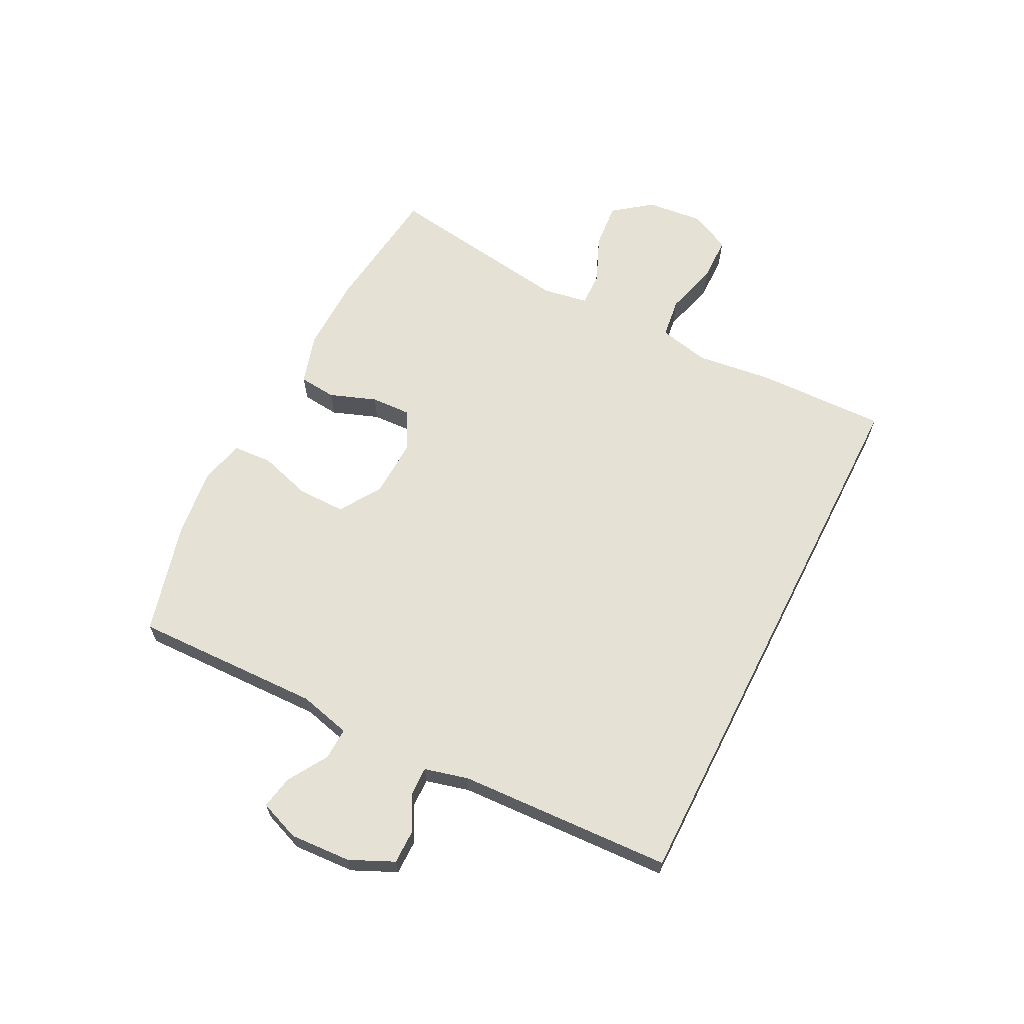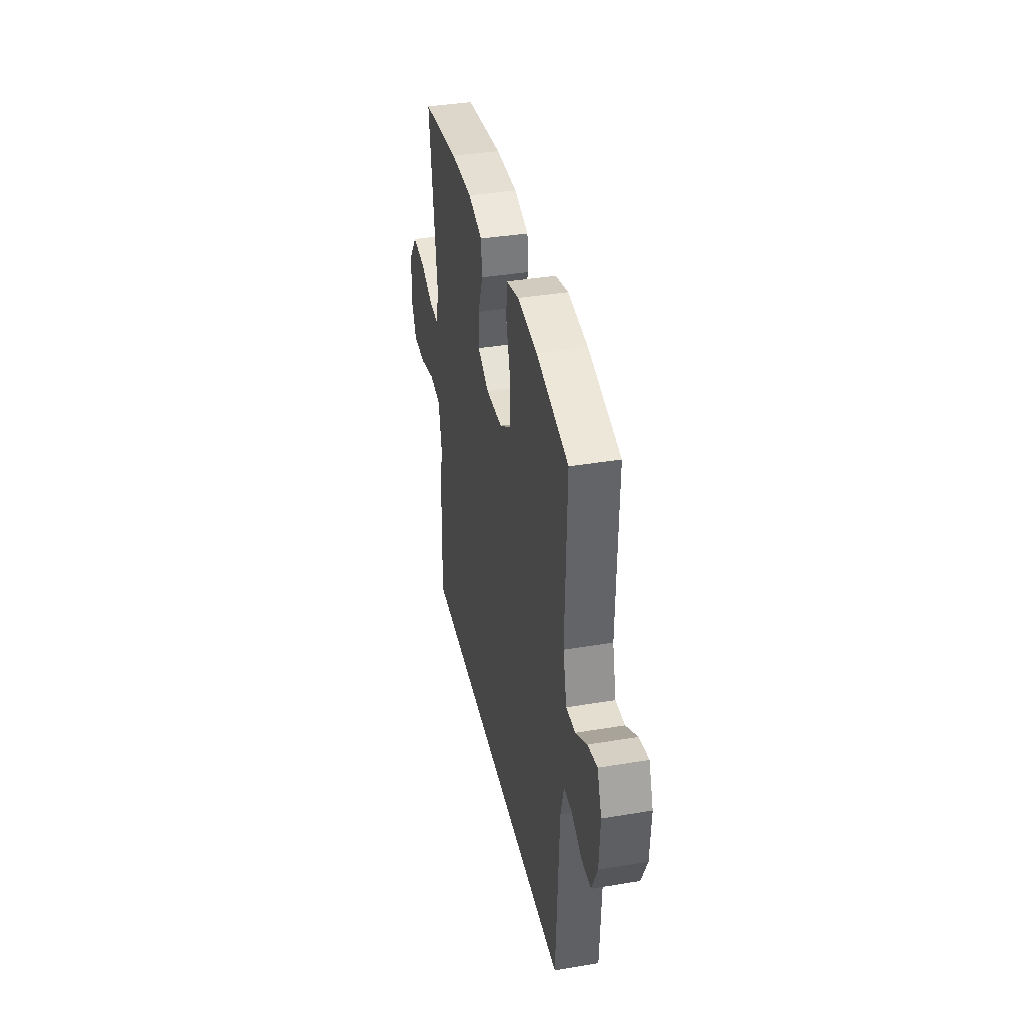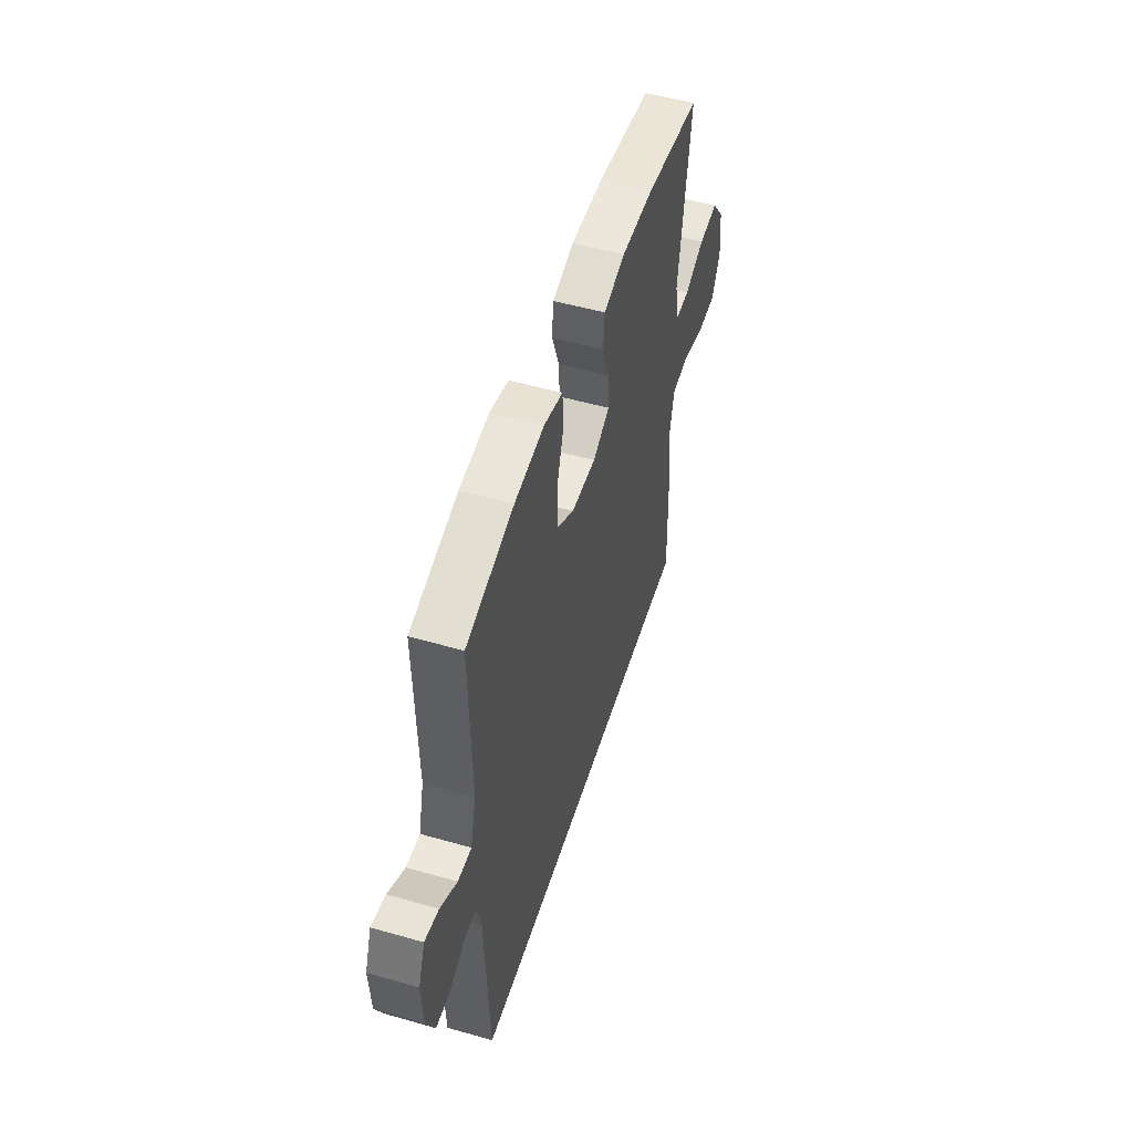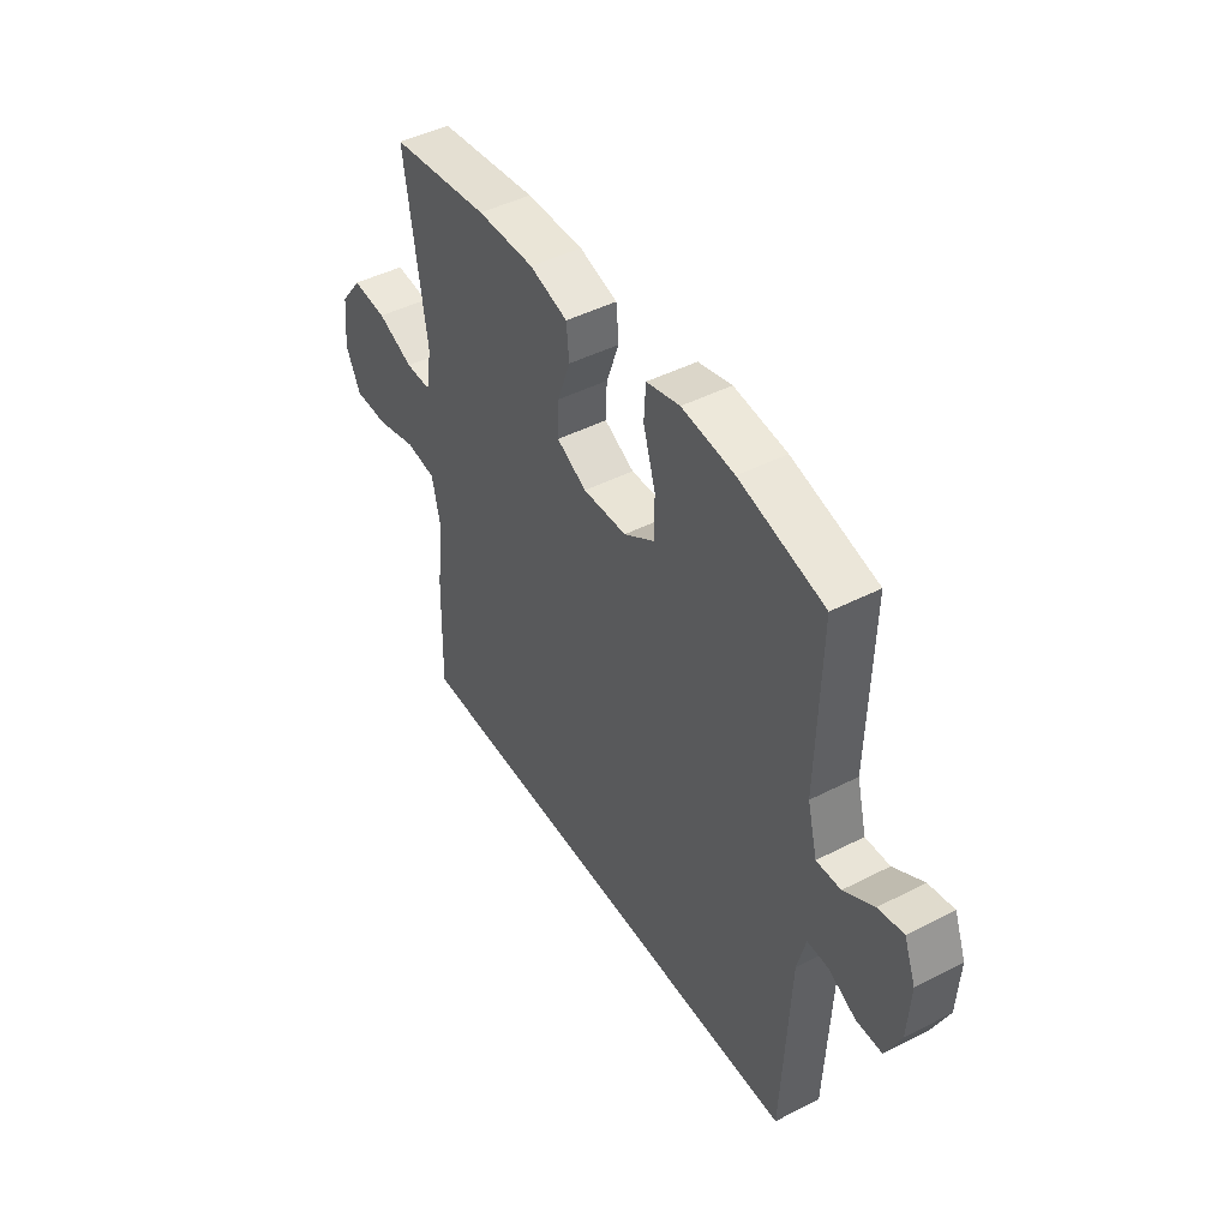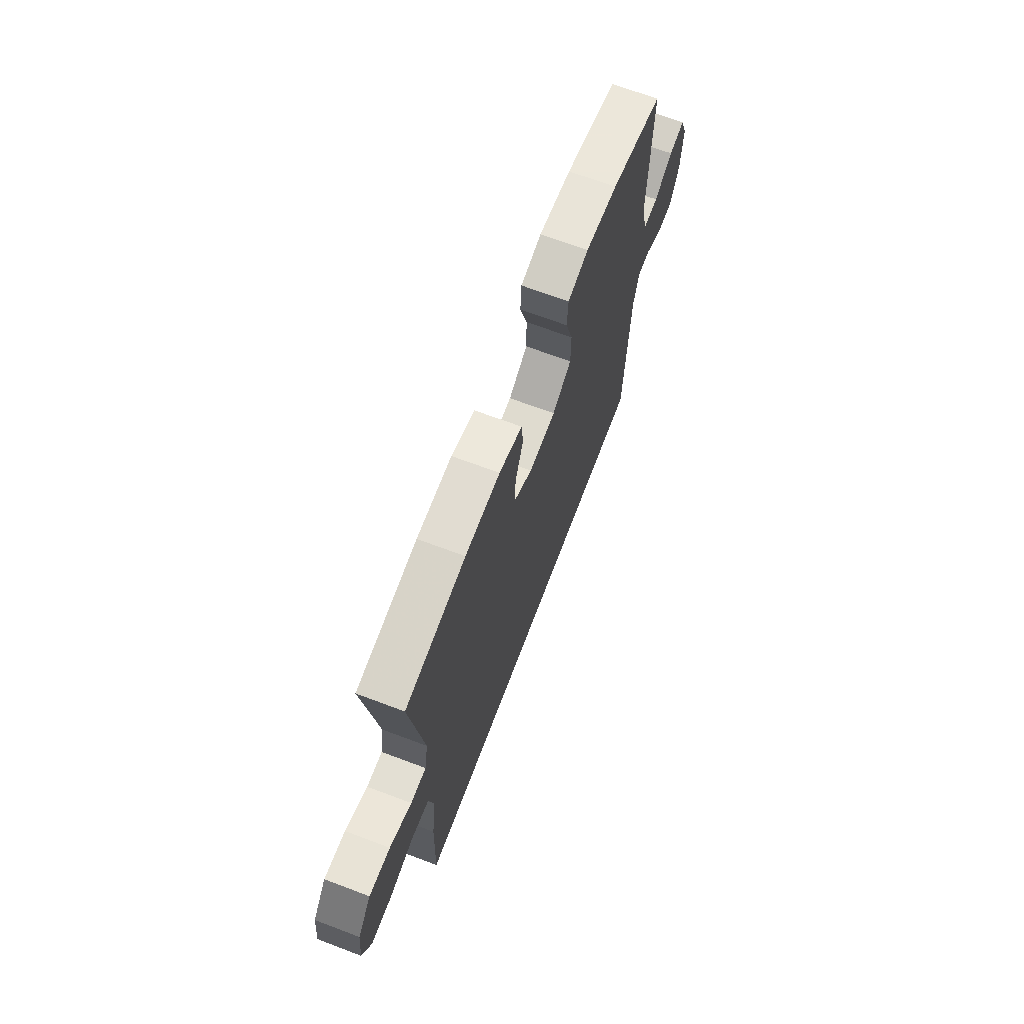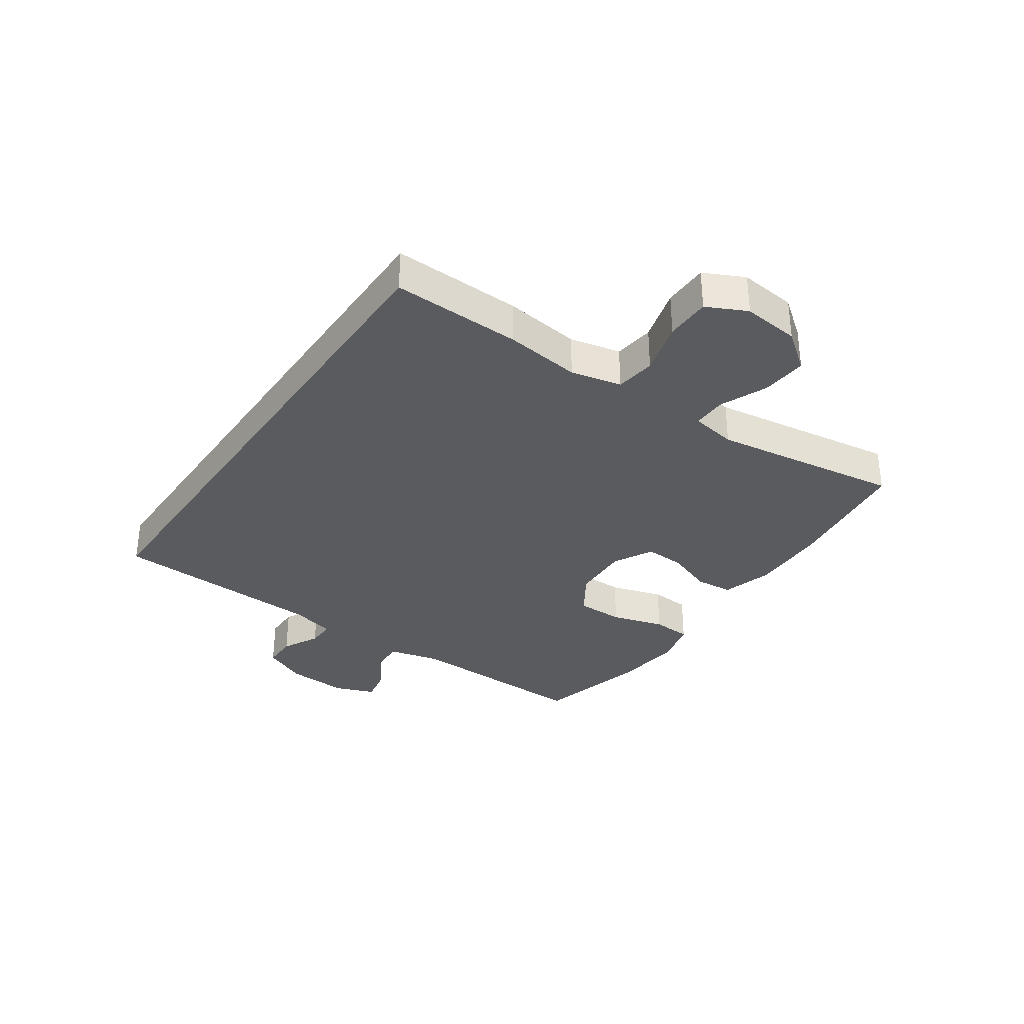
<metadata>
{"format":"obj","ext":"obj","renderer":"f3d","projection":"perspective","resolution":1024,"background":"white","views":[{"elev":64.7,"azim":116.9,"up":"+Y"},{"elev":37.9,"azim":78.0,"up":"+Z"},{"elev":51.4,"azim":107.2,"up":"+Z"},{"elev":45.4,"azim":59.4,"up":"+Z"},{"elev":68.1,"azim":-69.3,"up":"+Z"},{"elev":-33.5,"azim":-124.5,"up":"+Y"}]}
</metadata>
<code>
v 0.5 0.07 0.5
v 0.492 0.07 0.182
v 0.514 0.07 0.095
v 0.568 0.07 0.097
v 0.635 0.07 0.138
v 0.691 0.07 0.149
v 0.717 0.07 0.081
v 0.711 0.07 -0.023
v 0.677 0.07 -0.097
v 0.62 0.07 -0.097
v 0.558 0.07 -0.065
v 0.511 0.07 -0.064
v 0.492 0.07 -0.138
v 0.475 0.07 -0.5
v -0.475 0.07 -0.5
v -0.469 0.07 -0.281
v -0.453 0.07 -0.153
v -0.472 0.07 -0.067
v -0.54 0.07 -0.058
v -0.63 0.07 -0.083
v -0.706 0.07 -0.082
v -0.739 0.07 -0.014
v -0.729 0.07 0.082
v -0.68 0.07 0.146
v -0.603 0.07 0.139
v -0.523 0.07 0.105
v -0.466 0.07 0.104
v -0.453 0.07 0.181
v -0.5 0.07 0.5
v -0.279 0.07 0.528
v -0.151 0.07 0.53
v -0.066 0.07 0.505
v -0.06 0.07 0.442
v -0.089 0.07 0.363
v -0.092 0.07 0.295
v -0.025 0.07 0.26
v 0.073 0.07 0.264
v 0.142 0.07 0.309
v 0.142 0.07 0.389
v 0.115 0.07 0.478
v 0.119 0.07 0.544
v 0.194 0.07 0.563
v 0.311 0.07 0.549
v 0.5 0 0.5
v 0.492 0 0.182
v 0.514 0 0.095
v 0.568 0 0.097
v 0.635 0 0.138
v 0.691 0 0.149
v 0.717 0 0.081
v 0.711 0 -0.023
v 0.677 0 -0.097
v 0.62 0 -0.097
v 0.558 0 -0.065
v 0.511 0 -0.064
v 0.492 0 -0.138
v 0.475 0 -0.5
v -0.475 0 -0.5
v -0.469 0 -0.281
v -0.453 0 -0.153
v -0.472 0 -0.067
v -0.54 0 -0.058
v -0.63 0 -0.083
v -0.706 0 -0.082
v -0.739 0 -0.014
v -0.729 0 0.082
v -0.68 0 0.146
v -0.603 0 0.139
v -0.523 0 0.105
v -0.466 0 0.104
v -0.453 0 0.181
v -0.5 0 0.5
v -0.279 0 0.528
v -0.151 0 0.53
v -0.066 0 0.505
v -0.06 0 0.442
v -0.089 0 0.363
v -0.092 0 0.295
v -0.025 0 0.26
v 0.073 0 0.264
v 0.142 0 0.309
v 0.142 0 0.389
v 0.115 0 0.478
v 0.119 0 0.544
v 0.194 0 0.563
v 0.311 0 0.549
f 43 1 2
f 42 43 2
f 41 42 2
f 40 41 2
f 39 40 2
f 38 39 2 3
f 37 38 3
f 36 37 3
f 32 33 34
f 31 32 34
f 30 31 34
f 29 30 34
f 28 29 34
f 27 28 34 35
f 24 25 26
f 23 24 26
f 22 23 26
f 21 22 26
f 20 21 26
f 19 20 26
f 18 19 26 27
f 27 35 36
f 18 27 36
f 17 18 36
f 16 17 36
f 15 16 36
f 14 15 36
f 13 14 36
f 9 10 11
f 8 9 11
f 7 8 11
f 6 7 11
f 5 6 11
f 4 5 11
f 3 4 11 12
f 3 12 13 36
f 45 44 86
f 45 86 85
f 45 85 84
f 45 84 83
f 45 83 82
f 46 45 82 81
f 46 81 80
f 46 80 79
f 77 76 75
f 77 75 74
f 77 74 73
f 77 73 72
f 77 72 71
f 78 77 71 70
f 69 68 67
f 69 67 66
f 69 66 65
f 69 65 64
f 69 64 63
f 69 63 62
f 70 69 62 61
f 79 78 70
f 79 70 61
f 79 61 60
f 79 60 59
f 79 59 58
f 79 58 57
f 79 57 56
f 54 53 52
f 54 52 51
f 54 51 50
f 54 50 49
f 54 49 48
f 54 48 47
f 55 54 47 46
f 79 56 55 46
f 1 44 45 2
f 2 45 46 3
f 3 46 47 4
f 4 47 48 5
f 5 48 49 6
f 6 49 50 7
f 7 50 51 8
f 8 51 52 9
f 9 52 53 10
f 10 53 54 11
f 11 54 55 12
f 12 55 56 13
f 13 56 57 14
f 14 57 58 15
f 15 58 59 16
f 16 59 60 17
f 17 60 61 18
f 18 61 62 19
f 19 62 63 20
f 20 63 64 21
f 21 64 65 22
f 22 65 66 23
f 23 66 67 24
f 24 67 68 25
f 25 68 69 26
f 26 69 70 27
f 27 70 71 28
f 28 71 72 29
f 29 72 73 30
f 30 73 74 31
f 31 74 75 32
f 32 75 76 33
f 33 76 77 34
f 34 77 78 35
f 35 78 79 36
f 36 79 80 37
f 37 80 81 38
f 38 81 82 39
f 39 82 83 40
f 40 83 84 41
f 41 84 85 42
f 42 85 86 43
f 43 86 44 1

</code>
